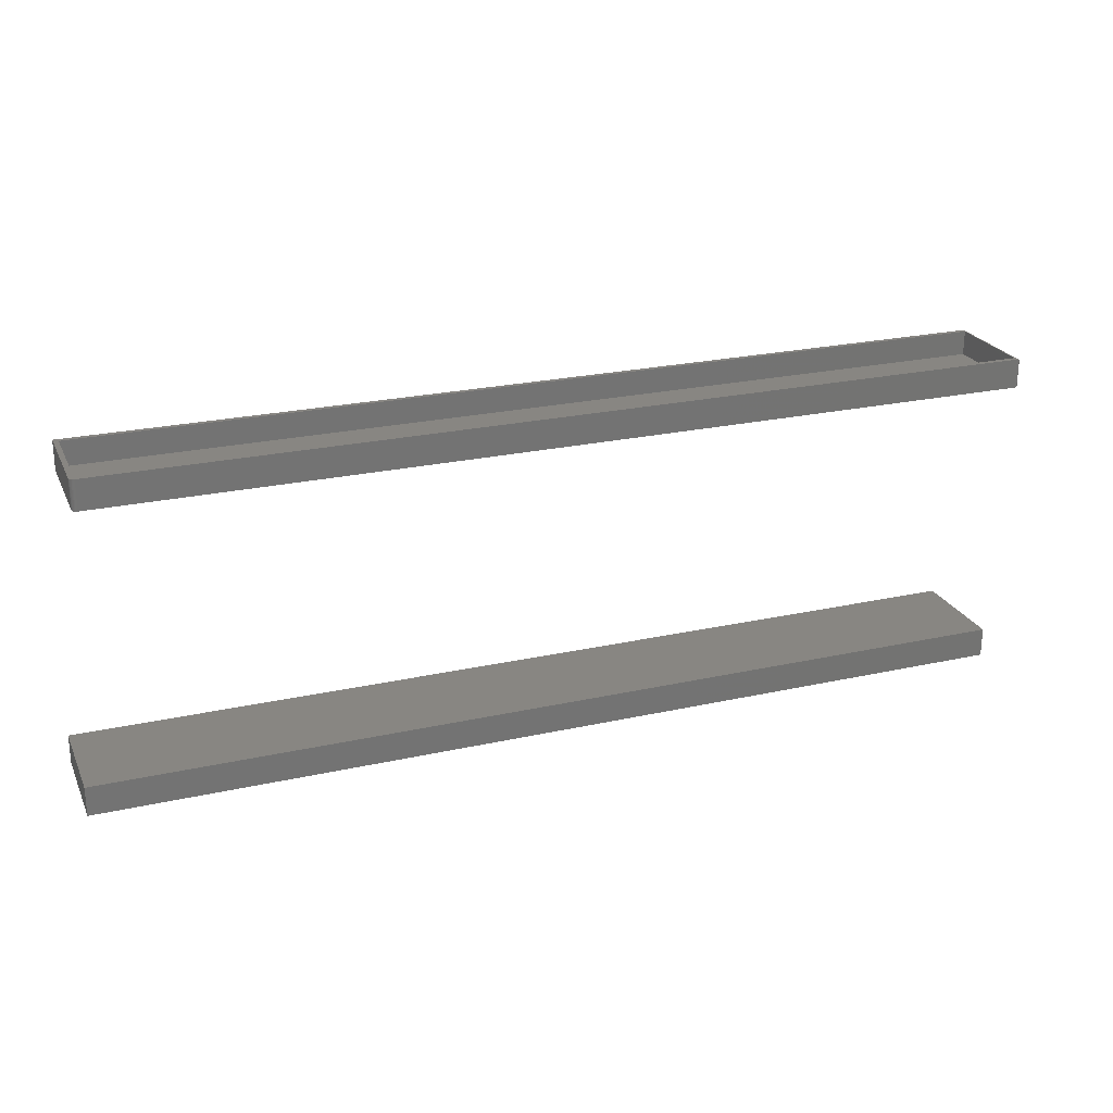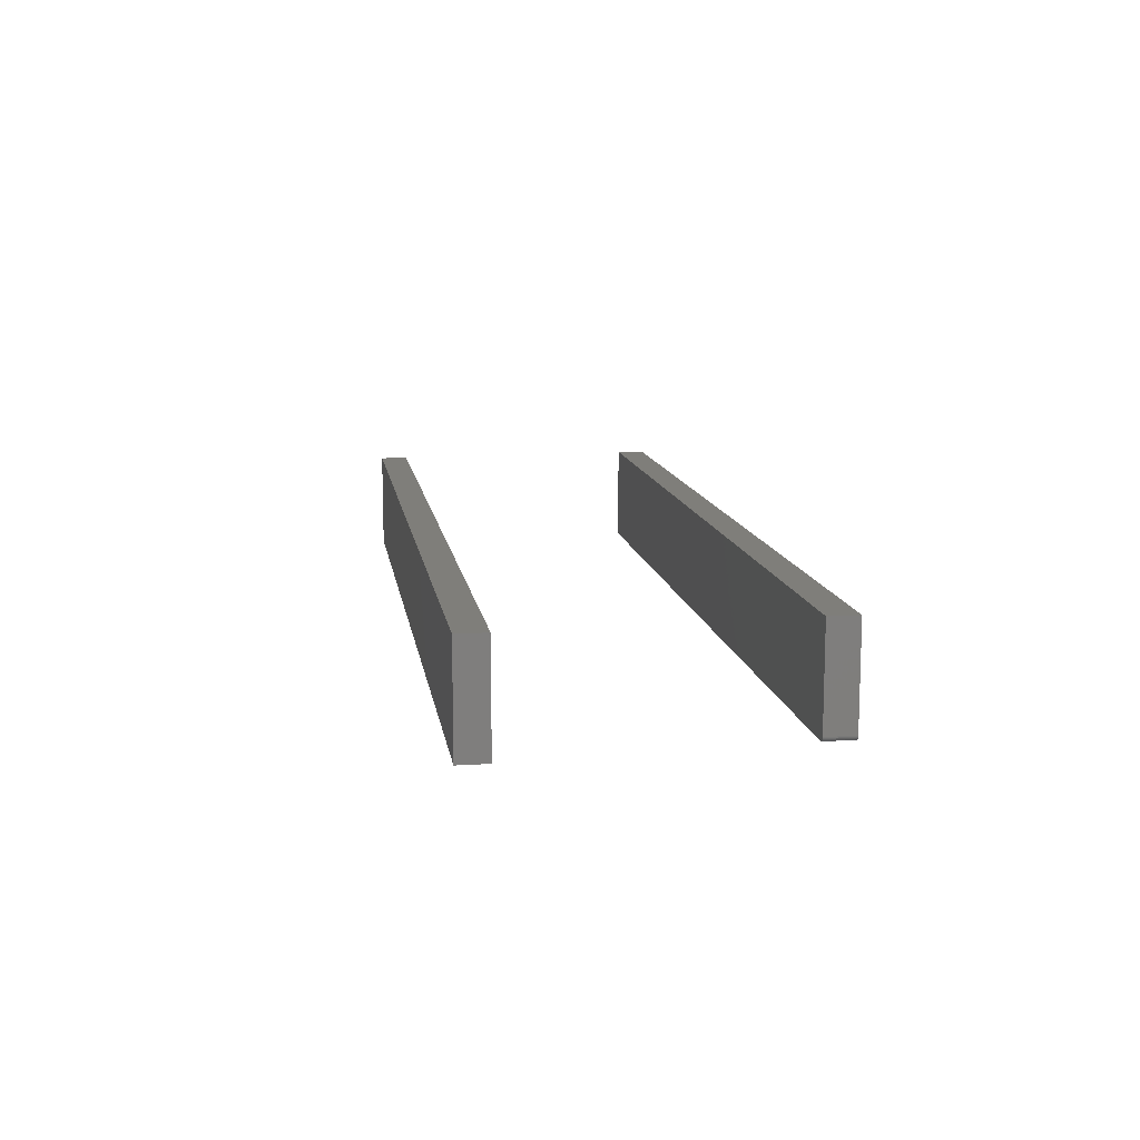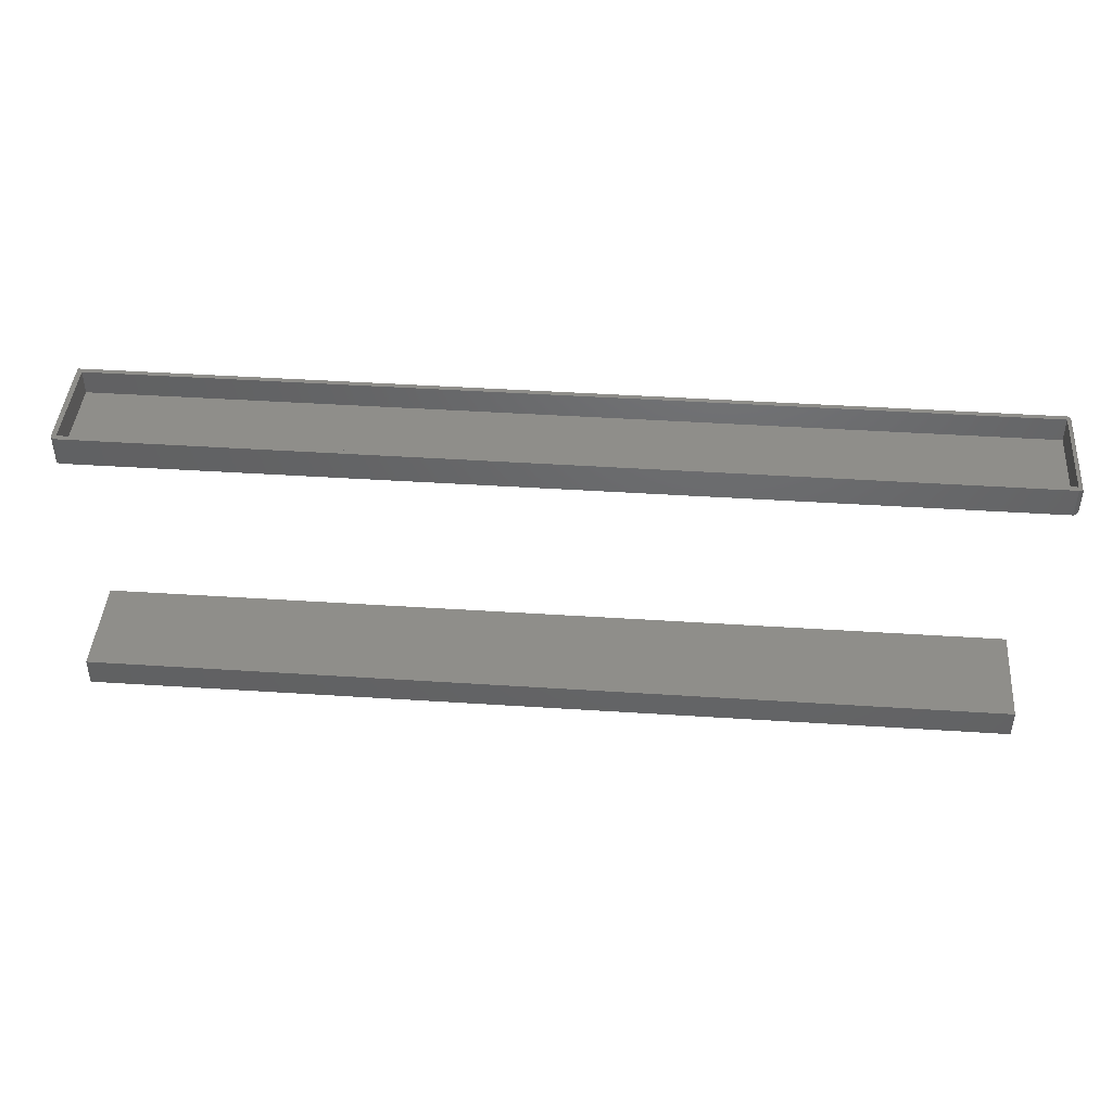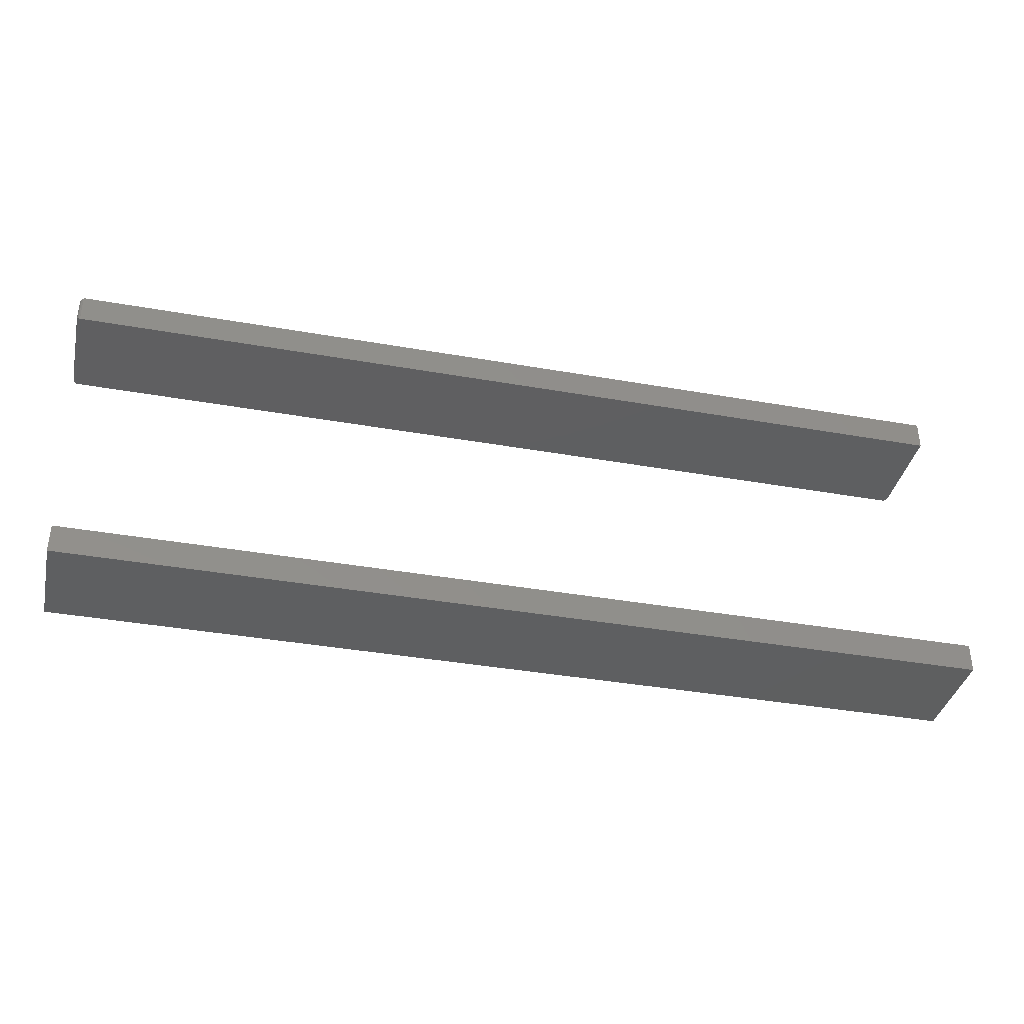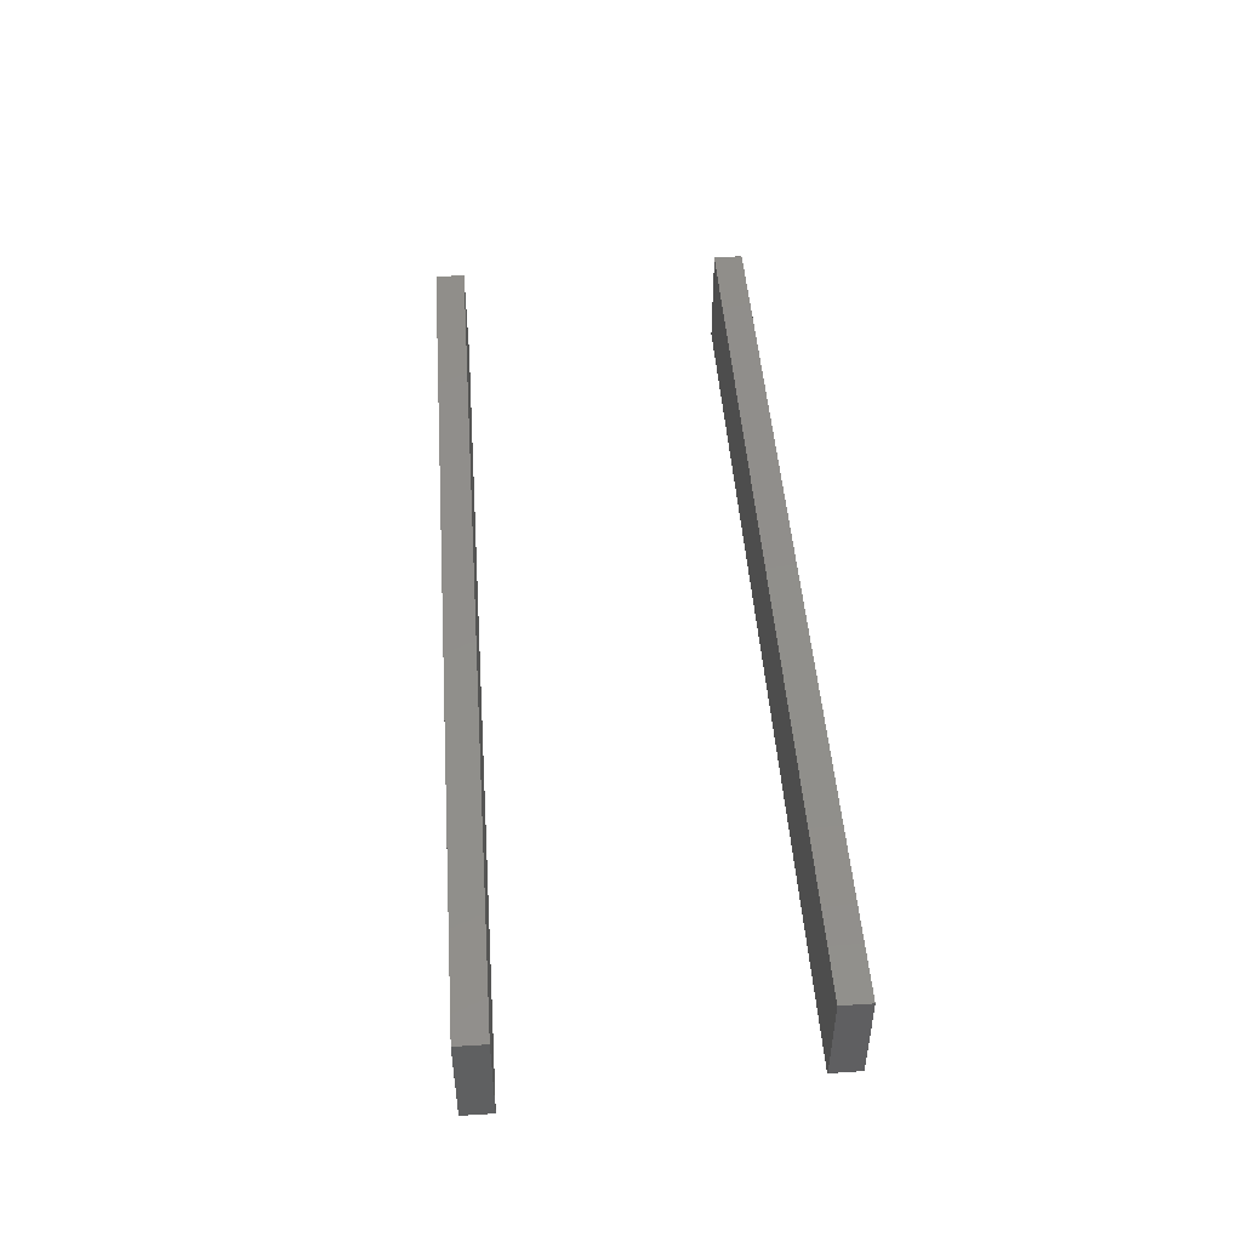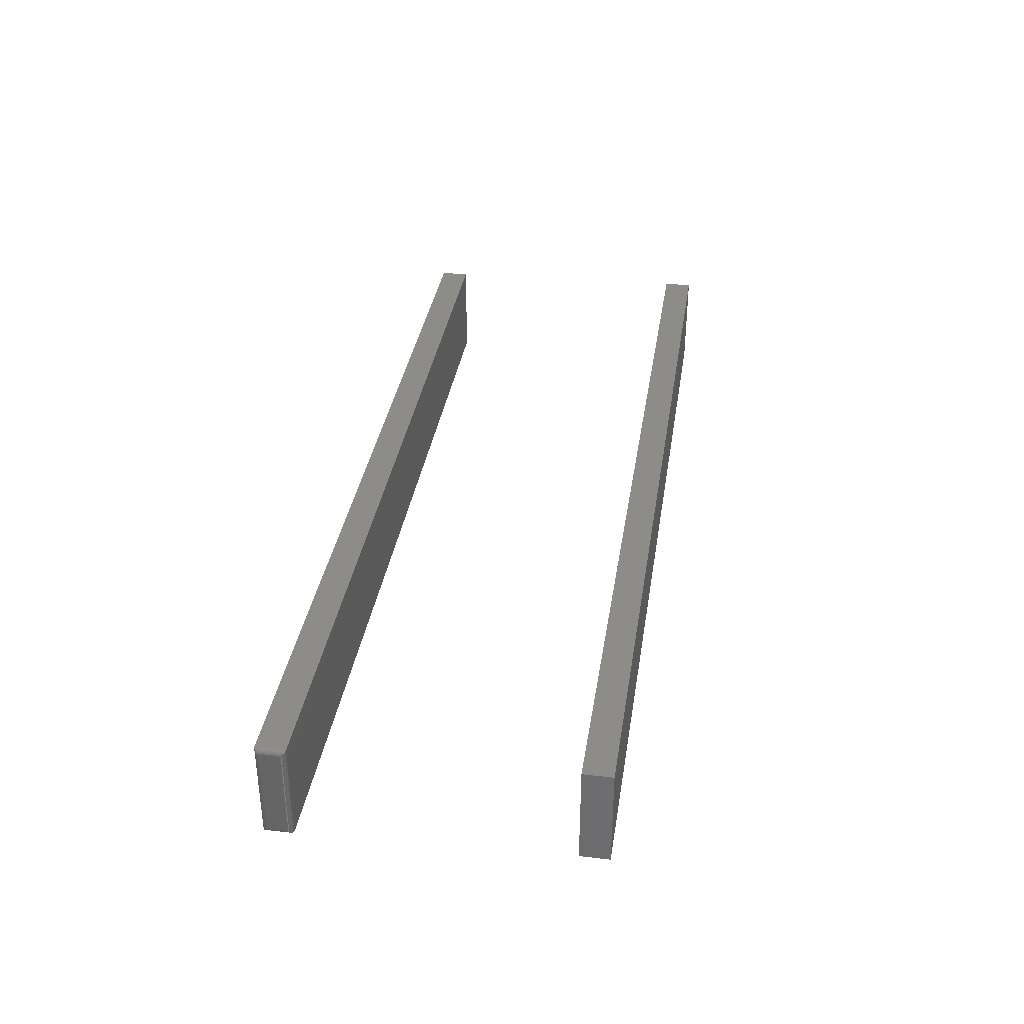
<metadata>
{"format":"stl","ext":"stl","renderer":"f3d","projection":"perspective","resolution":1024,"background":"white","views":[{"elev":23.8,"azim":159.5,"up":"+Y"},{"elev":11.6,"azim":81.3,"up":"+Z"},{"elev":43.5,"azim":-175.6,"up":"+Y"},{"elev":-37.6,"azim":-12.8,"up":"+Y"},{"elev":47.4,"azim":85.9,"up":"+Z"},{"elev":35.4,"azim":-81.2,"up":"+Z"}]}
</metadata>
<code>
# stl→obj: 70 verts, 132 faces
v -0.7266 -0.2344 0.1641
v 0.75 -0.2344 0.1641
v -0.7266 -0.1877 0.1641
v 0.75 -0.1877 0.1641
v -0.7266 -0.2344 0
v -0.7266 -0.1877 0
v 0.75 -0.2344 0
v 0.75 -0.1877 0
v 0.7188 0.2344 0
v -0.7422 0.2344 0.1641
v -0.7422 0.2344 0
v 0.7203 0.2344 0.0001501
v 0.7217 0.2344 0.0005947
v 0.7231 0.2344 0.001317
v 0.7243 0.2344 0.002288
v 0.7252 0.2344 0.003472
v 0.726 0.2344 0.004823
v 0.7264 0.2344 0.006288
v 0.7266 0.2344 0.007812
v 0.7266 0.2344 0.1641
v -0.7422 0.281 -3.469e-18
v 0.7188 0.281 0
v 0.7188 0.281 0.1562
v -0.7422 0.281 0.1562
v -0.7422 0.281 0.1641
v 0.7252 0.281 0.003472
v 0.7266 0.281 0.1641
v 0.7266 0.281 0.007812
v 0.7264 0.281 0.006288
v 0.726 0.281 0.004823
v 0.7243 0.281 0.002288
v 0.7231 0.281 0.001317
v 0.7217 0.281 0.0005947
v 0.7203 0.281 0.0001501
v 0.7188 0.281 0.007812
v -0.7422 0.281 0.007812
v -0.75 0.2732 0.007812
v -0.75 0.2422 0.007812
v -0.75 0.2732 0.1562
v -0.75 0.2422 0.1562
v -0.7422 0.2422 0.007812
v 0.7188 0.2422 0.007812
v -0.7422 0.2422 0.1562
v 0.7188 0.2422 0.1562
v -0.7499 0.2409 0.006567
v -0.7499 0.2409 0.1575
v -0.7444 0.2347 0.0003152
v -0.7467 0.2358 0.1627
v -0.7467 0.2358 0.001405
v -0.7476 0.2366 0.1619
v -0.7476 0.2366 0.00221
v -0.7485 0.2375 0.1609
v -0.7485 0.2375 0.003156
v -0.7491 0.2386 0.1598
v -0.7491 0.2386 0.004218
v -0.7496 0.2397 0.1587
v -0.7496 0.2397 0.005364
v -0.7444 0.2347 0.1637
v -0.7497 0.2752 0.1582
v -0.7493 0.2763 0.1594
v -0.7488 0.2774 0.1605
v -0.748 0.2784 0.1615
v -0.7471 0.2793 0.1623
v -0.7449 0.2805 0.1636
v -0.7497 0.2752 0.005851
v -0.7493 0.2763 0.004679
v -0.7488 0.2774 0.003579
v -0.7449 0.2805 0.000477
v -0.7471 0.2793 0.001716
v -0.748 0.2784 0.002582
f 1 2 3
f 3 2 4
f 5 6 7
f 7 6 8
f 6 5 3
f 3 5 1
f 4 8 3
f 3 8 6
f 7 8 2
f 2 8 4
f 1 5 2
f 2 5 7
f 9 10 11
f 12 13 14
f 12 14 15
f 12 15 16
f 12 16 17
f 12 17 18
f 12 18 19
f 20 10 9
f 20 9 12
f 20 12 19
f 11 21 9
f 9 21 22
f 23 24 25
f 26 27 28
f 26 28 29
f 26 29 30
f 27 26 31
f 27 31 32
f 27 32 33
f 27 33 34
f 27 34 22
f 27 22 35
f 27 35 23
f 27 23 25
f 35 22 36
f 36 22 21
f 19 28 20
f 20 28 27
f 9 22 12
f 12 22 34
f 12 34 13
f 13 34 33
f 13 33 14
f 14 33 32
f 14 32 15
f 15 32 31
f 15 31 16
f 16 31 26
f 16 26 17
f 17 26 30
f 17 30 18
f 18 30 29
f 18 29 19
f 19 29 28
f 37 38 39
f 39 38 40
f 10 20 25
f 25 20 27
f 36 41 35
f 35 41 42
f 36 24 41
f 41 24 43
f 24 23 43
f 43 23 44
f 40 45 46
f 40 38 45
f 47 48 49
f 48 50 49
f 49 50 51
f 50 52 51
f 51 52 53
f 52 54 53
f 53 54 55
f 54 56 55
f 55 56 57
f 56 46 57
f 57 46 45
f 11 10 47
f 47 10 58
f 47 58 48
f 39 46 59
f 39 40 46
f 59 46 56
f 59 56 54
f 59 54 60
f 60 54 52
f 60 52 61
f 61 52 62
f 62 52 50
f 62 50 63
f 63 50 48
f 63 48 58
f 10 25 58
f 58 25 64
f 58 64 63
f 37 59 65
f 37 39 59
f 65 59 60
f 65 60 66
f 66 60 61
f 66 61 67
f 68 69 64
f 68 64 25
f 68 25 24
f 68 24 36
f 68 36 21
f 67 61 70
f 70 61 62
f 70 62 69
f 69 62 63
f 69 63 64
f 38 65 45
f 38 37 65
f 68 49 69
f 53 55 57
f 67 57 66
f 57 45 66
f 66 45 65
f 21 11 68
f 68 11 47
f 68 47 49
f 69 49 70
f 70 49 51
f 70 51 67
f 67 51 53
f 67 53 57
f 42 44 35
f 35 44 23
f 43 44 41
f 41 44 42

</code>
